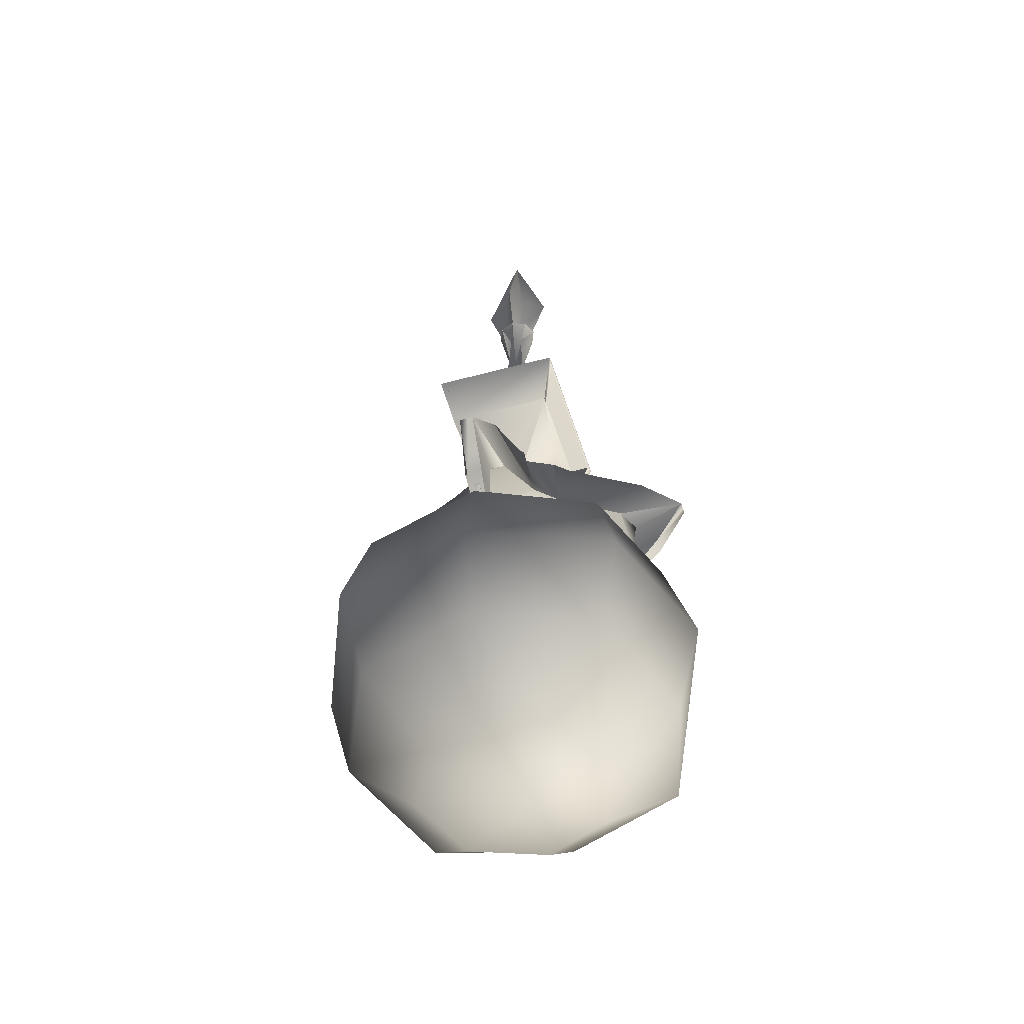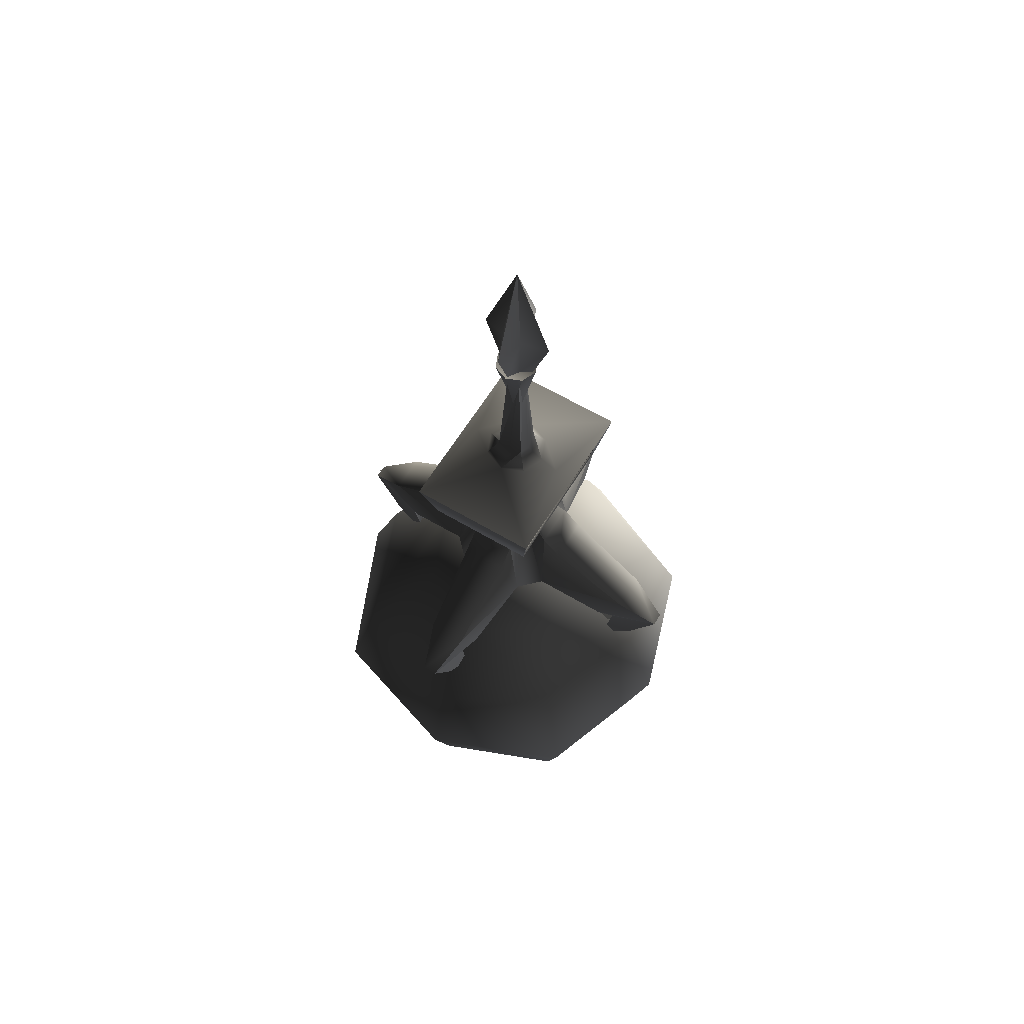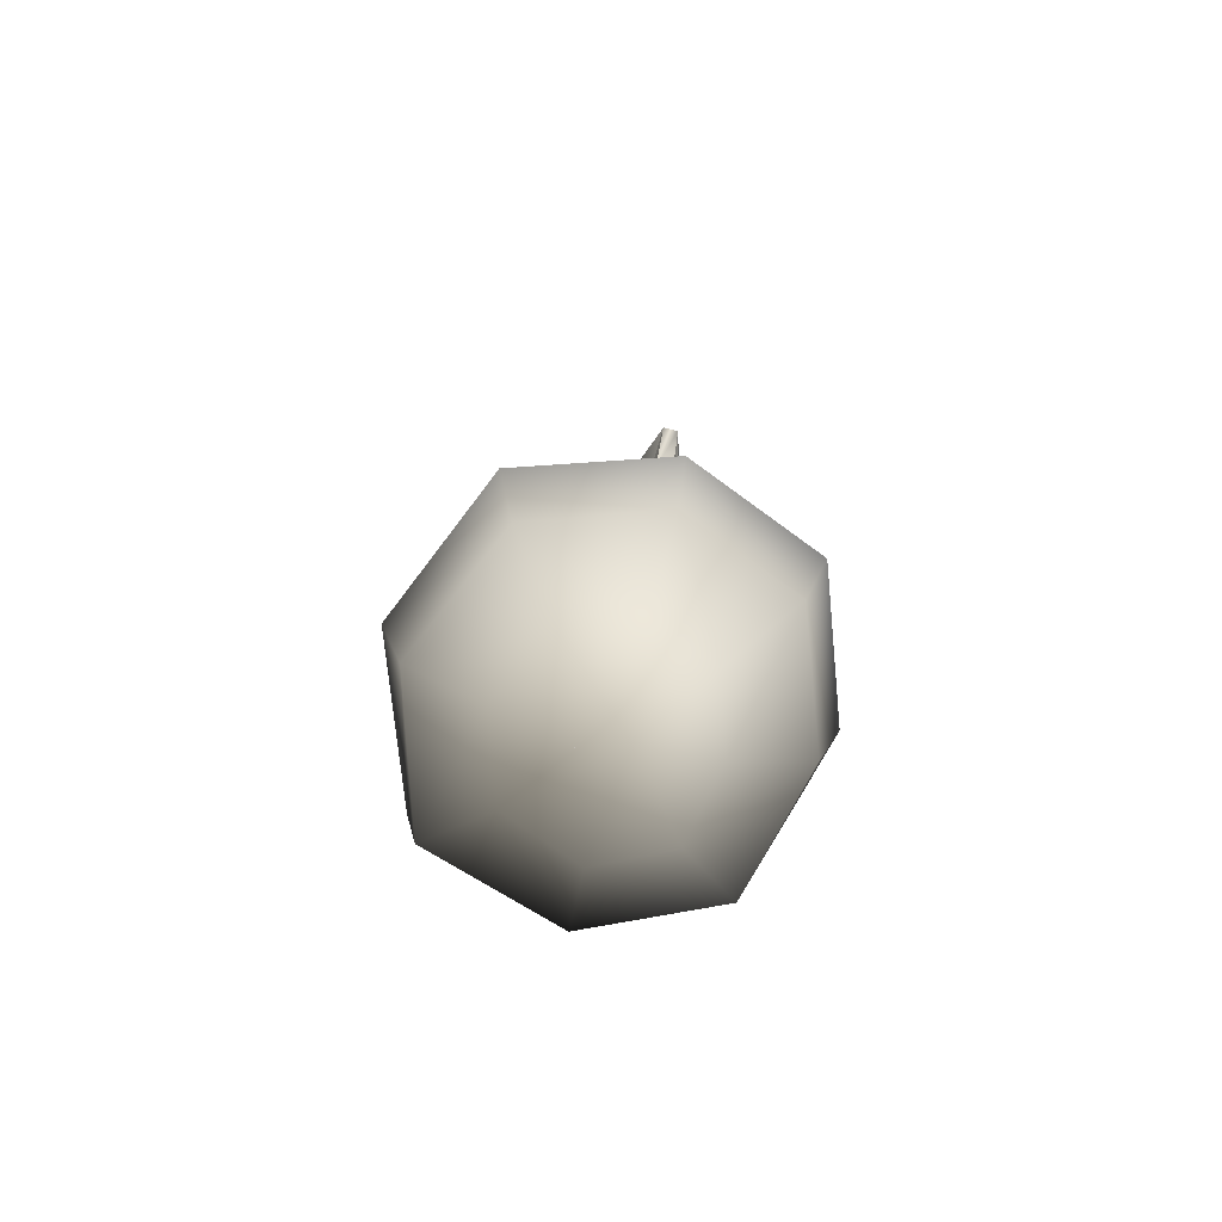
<metadata>
{"format":"obj","ext":"obj","renderer":"f3d","projection":"perspective","resolution":1024,"background":"white","views":[{"elev":-48.3,"azim":16.9,"up":"+Z"},{"elev":61.8,"azim":31.2,"up":"+Z"},{"elev":-76.2,"azim":-13.8,"up":"+Z"}]}
</metadata>
<code>
v  -1.981 1.088 4.257
v  -0.9099 0.8942 4.215
v  -1.274 0 4.215
v  -1.854 -1.168 4.265
v  -0.9099 -0.8942 4.215
v  -4.104 0.7225 3.204
v  -4.104 -0.7225 3.204
v  -4.553 -0.3539 2.676
v  -4.553 0.3539 2.676
v  -4.343 -0.2982 1.578
v  -4.343 0.2981 1.578
v  0.3539 4.553 2.676
v  -0.3539 4.553 2.676
v  -0.2982 4.343 1.578
v  0.2981 4.343 1.578
v  0.7225 4.104 3.204
v  -0.7225 4.104 3.204
v  0 -1.274 4.215
v  1.168 -1.854 4.265
v  -1.168 -1.854 4.265
v  0.9099 -0.8942 4.215
v  -0.3539 -4.553 2.676
v  0.3539 -4.553 2.676
v  0.2982 -4.343 1.578
v  -0.2981 -4.343 1.578
v  0 1.274 4.215
v  -1.168 1.854 4.265
v  1.168 1.854 4.265
v  0.9099 0.8942 4.215
v  4.553 -0.3539 2.676
v  4.553 0.3539 2.676
v  4.343 0.2982 1.578
v  4.343 -0.2981 1.578
v  1.854 -1.168 4.265
v  1.854 1.168 4.265
v  4.104 0.7225 3.204
v  4.104 -0.7225 3.204
v  1.337 0 4.165
v  0.7225 -4.104 3.204
v  -0.7225 -4.104 3.204
v  0.624 -0.6029 3.855
v  0.9015 1e-06 3.831
v  0 -0.859 3.855
v  0 -1e-06 3.587
v  0.624 0.6029 3.855
v  0 0.859 3.855
v  -0.624 0.6029 3.855
v  -0.9015 1e-06 3.831
v  -0.624 -0.6029 3.855
v  0 -0.4899 11.44
v  0.4376 -0.4376 11.73
v  0.2054 -0.2054 15.92
v  0 -0.2299 14.28
v  0.5087 -0.5087 16.54
v  0 -1.047 11.11
v  0.7405 -0.7405 11.11
v  0 -0.7195 16.54
v  -0.4376 -0.4376 11.73
v  -0.2054 -0.2054 15.92
v  -0.7405 -0.7405 11.11
v  -0.5087 -0.5087 16.54
v  0.4899 0 11.44
v  0.2299 0 14.28
v  0.5087 0.5087 16.54
v  0.7195 0 16.54
v  0.2054 0.2054 15.92
v  0.4376 0.4376 11.73
v  1.047 0 11.11
v  0.7405 0.7405 11.11
v  0 0.4899 11.44
v  0 0.2299 14.28
v  0 0.7195 16.54
v  -0.5087 0.5087 16.54
v  -0.2054 0.2054 15.92
v  0 1.047 11.11
v  -0.4376 0.4376 11.73
v  -0.7405 0.7405 11.11
v  -0.4899 0 11.44
v  -0.2299 0 14.28
v  -0.7195 0 16.54
v  -1.047 0 11.11
v  0 0 16.22
v  2.276 0.7462 6.176
v  2.276 -0.7462 6.176
v  4.946 -0.6281 4.57
v  4.946 0.6281 4.57
v  6.264 -0.2282 3.572
v  1.653 0.7398 6.75
v  1.653 -0.7398 6.75
v  0.4006 0.4006 7.795
v  0.4006 -0.4006 7.795
v  6.264 0.2282 3.572
v  -2.276 -0.7462 6.176
v  -1.653 -0.7398 6.75
v  -1.653 0.7398 6.75
v  -2.276 0.7462 6.176
v  -0.4006 -0.4006 7.795
v  -0.4006 0.4006 7.795
v  -4.946 -0.6281 4.57
v  -4.946 0.6281 4.57
v  -6.264 0.2282 3.572
v  -6.264 -0.2282 3.572
v  -0.7398 1.653 6.75
v  0.7398 1.653 6.75
v  0.7462 2.276 6.176
v  -0.7462 2.276 6.176
v  -0.6281 4.946 4.57
v  0.6281 4.946 4.57
v  -0.2282 6.264 3.572
v  0.2282 6.264 3.572
v  -0.7398 -1.653 6.75
v  0.7398 -1.653 6.75
v  -0.7462 -2.276 6.176
v  0.7462 -2.276 6.176
v  -0.6281 -4.946 4.57
v  0.6281 -4.946 4.57
v  -0.2282 -6.264 3.572
v  0.2282 -6.264 3.572
v  -0.2606 5.275 1.891
v  -0.224 4.615 1.115
v  0.2606 5.275 1.891
v  0.224 4.615 1.115
v  -5.275 -0.2606 1.891
v  -4.615 -0.224 1.115
v  -5.275 0.2606 1.891
v  -4.615 0.224 1.115
v  0.2606 -5.275 1.891
v  0.224 -4.615 1.115
v  -0.2606 -5.275 1.891
v  -0.224 -4.615 1.115
v  5.275 0.2606 1.891
v  4.615 0.224 1.115
v  5.275 -0.2606 1.891
v  4.615 -0.224 1.115
v  1.817 -2.516 8.582
v  -1.817 -2.516 8.582
v  1.542 0 7.998
v  1.817 2.516 8.582
v  -1.817 2.516 8.582
v  -1.542 0 7.998
v  -2.199 3.01 10.39
v  2.199 3.01 10.39
v  -1.619 0 10.83
v  -2.199 -3.01 10.39
v  2.199 -3.01 10.39
v  1.619 0 10.83
v  2.161 2.666 10.25
v  -2.161 2.666 10.25
v  -1.785 2.228 8.738
v  1.785 2.228 8.738
v  -1.785 -2.228 8.738
v  1.785 -2.228 8.738
v  2.161 -2.666 10.25
v  -2.161 -2.666 10.25
v  -0.05542 -3.259 0.7588
v  -0.05542 -2.522 0.05496
v  -0.05542 -2.609 -0.09552
v  -0.05542 -3.952 0.5513
v  -0.05542 -3.655 1.489
v  -0.05542 -4.967 1.429
v  0.1042 -4.967 1.429
v  0.1042 -4.967 1.748
v  -0.05542 -4.967 1.748
v  0.1042 -3.952 0.5513
v  0.1042 -2.609 -0.09552
v  0.1042 -2.522 0.05496
v  0.1042 -3.259 0.7588
v  0.1042 -3.655 1.489
v  -3.035 0.08022 1.316
v  -2.298 0.08022 0.6121
v  -2.385 0.08022 0.4616
v  -3.728 0.08022 1.108
v  -3.43 0.08022 2.046
v  -4.743 0.08022 1.986
v  -4.743 -0.0794 1.986
v  -4.743 -0.0794 2.305
v  -4.743 0.08022 2.305
v  -3.728 -0.0794 1.108
v  -2.385 -0.0794 0.4616
v  -2.298 -0.0794 0.6121
v  -3.035 -0.0794 1.316
v  -3.43 -0.0794 2.046
v  0.08022 3.465 0.757
v  0.08022 2.728 0.05317
v  0.08022 2.814 -0.09731
v  0.08022 4.157 0.5495
v  0.08022 3.86 1.487
v  0.08022 5.173 1.427
v  -0.0794 5.173 1.427
v  -0.0794 5.173 1.746
v  0.08022 5.173 1.746
v  -0.0794 4.157 0.5495
v  -0.0794 2.814 -0.09731
v  -0.0794 2.728 0.05317
v  -0.0794 3.465 0.757
v  -0.0794 3.86 1.487
v  3.035 -0.08022 1.316
v  2.298 -0.08022 0.6121
v  2.385 -0.08022 0.4616
v  3.728 -0.08022 1.108
v  3.43 -0.08022 2.046
v  4.743 -0.08022 1.986
v  4.743 0.0794 1.986
v  4.743 0.0794 2.305
v  4.743 -0.08022 2.305
v  3.728 0.0794 1.108
v  2.385 0.0794 0.4616
v  2.298 0.0794 0.6121
v  3.035 0.0794 1.316
v  3.43 0.0794 2.046
v  0.2553 0 3.728
v  -3.213 -0.006478 2.666
v  -2.231 -2.581 2.705
v  -4.005 -4.35 0.4013
v  -5.759 0.0145 0.4149
v  -2.206 2.536 2.639
v  -4.718 -5.012 -2.593
v  -6.926 0.07655 -2.627
v  -4.06 4.371 0.3754
v  0.222 3.421 2.491
v  -5.01 5.373 -2.68
v  0.1633 5.612 0.1364
v  -6.084 0.181 -5.722
v  -4.044 -4.215 -5.529
v  -4.579 5.002 -5.896
v  0.1294 6.888 -2.697
v  2.449 2.397 2.483
v  4.001 3.985 0.2064
v  3.122 -0.007804 2.68
v  4.798 4.845 -2.68
v  5.291 0.0003559 0.4464
v  0.08649 6.54 -5.751
v  4.358 4.605 -5.777
v  6.362 0.02 -2.641
v  2.479 -2.447 2.556
v  4 -4.021 0.24
v  0.2233 -3.512 2.577
v  4.722 -4.71 -2.617
v  0.1768 -5.748 0.2285
v  5.488 0.1199 -5.818
v  4.032 -4.039 -5.509
v  0.1834 -6.572 -2.594
v  0.1394 -5.626 -5.387
v  -0.06768 -3.168 -7.658
v  2.051 -2.235 -7.714
v  -2.376 -2.28 -7.676
v  0.2553 0 -8.71
v  2.786 0.116 -7.869
v  2.273 2.705 -7.885
v  -0.08776 3.868 -7.855
v  -2.664 2.849 -7.873
v  -3.577 0.1715 -7.829
v  -0.000447 0.6119 16.49
v  -0.2468 0.2468 16.49
v  -0.3383 0.3383 18.38
v  -0.6119 0.000443 16.49
v  -1.176 0.00086 18.16
v  -0.3378 -0.3378 18.38
v  -4e-06 0 21.5
v  -0.2465 -0.2464 16.49
v  0.01042 -1.186 18.16
v  0.3383 -0.3383 18.38
v  1.195 -0.000858 18.16
v  0.2468 -0.2468 16.49
v  0.000439 -0.6119 16.49
v  0.6119 -0.000443 16.49
v  0.2464 0.2464 16.49
v  0.3378 0.3378 18.38
v  0.0087 1.186 18.16
v  -6.279 0.01378 3.572
v  -6.289 0.01378 3.559
v  -6.294 0.02195 3.572
v  -6.294 0.005618 3.572
v  7e-05 -6.285 3.564
v  -0.009358 -6.285 3.551
v  -0.01407 -6.276 3.564
v  -0.01407 -6.293 3.564
v  6.294 0.01378 3.574
v  6.284 0.01378 3.56
v  6.28 0.02195 3.574
v  6.28 0.005618 3.574
v  0.007692 6.294 3.587
v  -1e-06 6.294 3.576
v  -0.003848 6.3 3.587
v  -0.003848 6.287 3.587
v  1.134 0 10.24
v  1.124 0 10.22
v  1.12 0.008165 10.24
v  1.12 -0.008165 10.24
v  0.1339 0 10.24
v  0.1244 0 10.22
v  0.1197 0.008165 10.24
v  0.1197 -0.008165 10.24
v  -0.8661 0 10.24
v  -0.8756 0 10.22
v  -0.8803 0.008165 10.24
v  -0.8803 -0.008165 10.24
v  -1.866 0 10.24
v  -1.876 0 10.22
v  -1.88 0.008165 10.24
v  -1.88 -0.008165 10.24
v  0.009423 0 21.47
v  -5e-06 0 21.46
v  -0.004719 0.008165 21.47
v  -0.004719 -0.008165 21.47
v  -0.2646 0.05739 9.511
v  -0.2646 0.04796 9.498
v  -0.2728 0.04324 9.511
v  -0.2565 0.04324 9.511
v  -1.828 -0.003334 8.179
v  -1.838 0.009999 8.179
v  -1.843 -0.003334 8.187
v  -1.843 -0.003334 8.171
v  -1.828 0.003332 10.71
v  -1.838 -0.01 10.71
v  -1.843 0.003332 10.7
v  -1.843 0.003332 10.72
v  -1.847 -3.136 9.613
v  -1.838 -3.136 9.6
v  -1.833 -3.144 9.613
v  -1.833 -3.128 9.613
v  -1.828 3.111 9.613
v  -1.838 3.111 9.6
v  -1.843 3.119 9.613
v  -1.843 3.103 9.613
v  3.939 -0.009428 9.511
v  3.939 0 9.498
v  3.948 0.004714 9.511
v  3.931 0.004714 9.511
v  -1.017 -6e-06 -10.16
v  -1.027 -6e-06 -10.17
v  -1.031 0.008159 -10.16
v  -1.031 -0.008171 -10.16
v  -1.245 -6e-06 -10.16
v  -1.255 -6e-06 -10.17
v  -1.259 0.008159 -10.16
v  -1.259 -0.008171 -10.16
v  -1.539 -6e-06 -10.16
v  -1.548 -6e-06 -10.17
v  -1.553 0.008159 -10.16
v  -1.553 -0.008171 -10.16
v  -1.816 -6e-06 -10.16
v  -1.825 -6e-06 -10.17
v  -1.83 0.008159 -10.16
v  -1.83 -0.008171 -10.16
g frm-root
f 1 2 3
f 1 3 4
f 3 5 4
f 6 1 4
f 7 6 4
f 6 7 8
f 9 6 8
f 9 8 10
f 11 9 10
f 12 13 14
f 15 12 14
f 16 17 13
f 12 16 13
f 18 19 20
f 20 5 18
f 18 21 19
f 22 23 24
f 25 22 24
f 26 2 27
f 27 28 26
f 28 29 26
f 30 31 32
f 33 30 32
f 17 16 28
f 27 17 28
f 34 35 36
f 37 34 36
f 30 37 36
f 31 30 36
f 35 34 38
f 38 29 35
f 34 21 38
f 39 40 20
f 19 39 20
f 28 35 29
f 20 4 5
f 38 21 41
f 42 38 41
f 41 21 43
f 41 44 42
f 43 44 41
f 21 18 43
f 42 44 45
f 26 29 45
f 46 26 45
f 45 29 42
f 29 38 42
f 3 2 47
f 48 3 47
f 46 44 47
f 47 44 48
f 47 2 46
f 2 26 46
f 48 44 49
f 49 44 43
f 18 5 49
f 43 18 49
f 49 5 48
f 5 3 48
f 45 44 46
f 21 34 19
f 2 1 27
f 22 40 39
f 23 22 39
f 50 51 52
f 53 50 52
f 52 54 53
f 55 56 51
f 50 55 51
f 54 57 53
f 58 50 53
f 59 58 53
f 53 57 59
f 60 55 50
f 58 60 50
f 57 61 59
f 51 62 63
f 52 51 63
f 64 65 63
f 66 64 63
f 63 65 52
f 65 54 52
f 62 67 66
f 63 62 66
f 56 68 62
f 51 56 62
f 62 68 67
f 68 69 67
f 67 70 71
f 66 67 71
f 71 72 66
f 73 72 71
f 74 73 71
f 69 75 70
f 67 69 70
f 70 76 74
f 71 70 74
f 75 77 76
f 70 75 76
f 72 64 66
f 76 78 79
f 74 76 79
f 61 80 79
f 59 61 79
f 79 80 74
f 80 73 74
f 78 58 59
f 79 78 59
f 77 81 78
f 76 77 78
f 78 81 58
f 81 60 58
f 61 82 80
f 80 82 73
f 73 82 72
f 57 82 61
f 54 82 57
f 64 82 65
f 72 82 64
f 65 82 54
f 83 84 85
f 86 83 85
f 86 85 87
f 88 89 84
f 83 88 84
f 90 91 89
f 88 90 89
f 92 86 87
f 93 94 95
f 96 93 95
f 97 98 95
f 94 97 95
f 93 96 99
f 96 100 99
f 99 100 101
f 102 99 101
f 103 104 105
f 106 103 105
f 107 106 105
f 108 107 105
f 98 90 104
f 103 98 104
f 109 107 108
f 110 109 108
f 111 112 91
f 97 111 91
f 113 114 112
f 111 113 112
f 115 116 114
f 113 115 114
f 116 115 117
f 118 116 117
f 109 119 13
f 119 14 13
f 13 17 109
f 119 120 14
f 17 27 107
f 17 107 109
f 27 106 107
f 98 103 27
f 27 1 98
f 27 103 106
f 12 121 110
f 110 108 16
f 12 110 16
f 12 15 121
f 15 122 121
f 108 28 16
f 105 28 108
f 28 104 90
f 28 105 104
f 102 123 8
f 123 10 8
f 8 7 102
f 123 124 10
f 99 7 4
f 7 99 102
f 4 97 94
f 94 93 4
f 93 99 4
f 97 4 20
f 9 125 101
f 101 100 6
f 9 101 6
f 9 11 125
f 11 126 125
f 1 6 100
f 1 100 96
f 95 98 1
f 1 96 95
f 39 19 116
f 19 114 116
f 39 116 118
f 19 112 114
f 23 39 118
f 118 127 23
f 127 24 23
f 127 128 24
f 22 129 117
f 117 115 22
f 22 25 129
f 25 130 129
f 115 40 22
f 115 113 20
f 115 20 40
f 20 113 111
f 111 97 20
f 35 83 86
f 86 36 35
f 36 86 92
f 88 83 35
f 90 88 35
f 31 36 92
f 92 131 31
f 131 32 31
f 131 132 32
f 30 133 87
f 87 85 37
f 30 87 37
f 30 33 133
f 33 134 133
f 34 37 85
f 85 84 34
f 89 91 34
f 19 34 91
f 91 112 19
f 34 84 89
f 35 28 90
f 97 91 135
f 136 97 135
f 135 137 138
f 137 135 91
f 91 90 137
f 90 138 137
f 138 90 139
f 90 98 139
f 139 140 136
f 140 139 98
f 97 136 140
f 140 98 97
f 141 77 75
f 142 141 75
f 69 142 75
f 77 141 143
f 81 77 143
f 144 143 141
f 143 144 60
f 60 81 143
f 144 145 55
f 60 144 55
f 145 56 55
f 142 146 145
f 56 145 146
f 146 142 69
f 69 68 146
f 146 68 56
f 136 135 145
f 144 136 145
f 138 139 141
f 142 138 141
f 121 119 109
f 110 121 109
f 120 119 121
f 122 120 121
f 125 123 102
f 101 125 102
f 124 123 125
f 126 124 125
f 129 127 118
f 117 129 118
f 128 127 129
f 130 128 129
f 133 131 92
f 87 133 92
f 132 131 133
f 134 132 133
g frm-root
f 147 148 149
f 150 147 149
f 149 151 152
f 150 149 152
f 147 153 154
f 148 147 154
f 154 153 152
f 151 154 152
f 138 142 147
f 150 138 147
f 145 135 152
f 153 145 152
f 141 139 149
f 148 141 149
f 136 144 154
f 151 136 154
f 151 149 139
f 136 151 139
f 150 152 135
f 138 150 135
f 148 154 144
f 141 148 144
f 153 147 142
f 145 153 142
g frm-fuselg2
f 155 156 157
f 157 158 155
f 158 159 155
f 158 160 159
f 160 161 162
f 160 158 161
f 163 160 162
f 158 164 161
f 158 157 164
f 157 165 164
f 156 166 165
f 157 156 165
f 155 167 166
f 155 159 167
f 156 155 166
f 159 168 167
f 165 166 167
f 167 168 164
f 167 164 165
f 168 161 164
f 168 162 161
f 160 163 159
g frm-fuselg9
f 169 170 171
f 171 172 169
f 172 173 169
f 172 174 173
f 174 175 176
f 174 172 175
f 177 174 176
f 172 178 175
f 172 171 178
f 171 179 178
f 170 180 179
f 171 170 179
f 169 181 180
f 169 173 181
f 170 169 180
f 173 182 181
f 179 180 181
f 181 182 178
f 181 178 179
f 182 175 178
f 182 176 175
f 174 177 173
g frm-fuselg8
f 183 184 185
f 185 186 183
f 186 187 183
f 186 188 187
f 188 189 190
f 188 186 189
f 191 188 190
f 186 192 189
f 186 185 192
f 185 193 192
f 184 194 193
f 185 184 193
f 183 195 194
f 183 187 195
f 184 183 194
f 187 196 195
f 193 194 195
f 195 196 192
f 195 192 193
f 196 189 192
f 196 190 189
f 188 191 187
g frm-fuselg7
f 197 198 199
f 199 200 197
f 200 201 197
f 200 202 201
f 202 203 204
f 202 200 203
f 205 202 204
f 200 206 203
f 200 199 206
f 199 207 206
f 198 208 207
f 199 198 207
f 197 209 208
f 197 201 209
f 198 197 208
f 201 210 209
f 207 208 209
f 209 210 206
f 209 206 207
f 210 203 206
f 210 204 203
f 202 205 201
g frm-bgrnd51
f 211 212 213
f 213 212 214
f 212 215 214
f 211 216 212
f 212 216 215
f 214 215 217
f 215 218 217
f 216 219 215
f 215 219 218
f 211 220 216
f 216 220 219
f 219 221 218
f 220 222 219
f 219 222 221
f 218 223 224
f 217 218 224
f 218 221 223
f 221 225 223
f 222 226 221
f 221 226 225
f 227 228 222
f 220 227 222
f 222 228 226
f 211 227 220
f 211 229 227
f 227 229 228
f 228 230 226
f 229 231 228
f 228 231 230
f 226 232 225
f 226 230 232
f 230 233 232
f 231 234 230
f 230 234 233
f 235 236 231
f 229 235 231
f 231 236 234
f 211 235 229
f 211 237 235
f 235 237 236
f 236 238 234
f 237 239 236
f 236 239 238
f 234 240 233
f 234 238 240
f 238 241 240
f 239 242 238
f 238 242 241
f 213 214 239
f 237 213 239
f 239 214 242
f 211 213 237
f 214 217 242
f 242 243 241
f 242 217 243
f 217 224 243
f 243 244 245
f 241 243 245
f 243 224 244
f 224 246 244
f 245 244 247
f 244 246 247
f 241 245 248
f 248 245 247
f 240 248 249
f 249 248 247
f 240 241 248
f 233 249 250
f 250 249 247
f 233 240 249
f 232 250 251
f 251 250 247
f 232 233 250
f 225 232 251
f 225 251 252
f 223 225 252
f 252 251 247
f 223 252 246
f 246 252 247
f 224 223 246
g frm-fuselg6
f 253 254 255
f 254 256 257
f 254 257 255
f 256 258 257
f 257 258 259
f 260 261 258
f 258 261 259
f 261 262 259
f 262 263 259
f 264 263 262
f 265 262 261
f 264 266 263
f 266 267 268
f 267 253 269
f 253 255 269
f 255 257 259
f 269 255 259
f 267 269 268
f 268 269 259
f 263 268 259
f 266 268 263
f 260 265 261
f 256 260 258
f 265 264 262
g frm-ss01
f 270 271 272
f 271 270 273
f 272 273 270
f 273 272 271
g frm-ss02
f 274 275 276
f 275 274 277
f 276 277 274
f 277 276 275
g frm-ss03
f 278 279 280
f 279 278 281
f 280 281 278
f 281 280 279
g frm-ss04
f 282 283 284
f 283 282 285
f 284 285 282
f 285 284 283
g frm-ss05
f 286 287 288
f 287 286 289
f 288 289 286
f 289 288 287
g frm-ss06
f 290 291 292
f 291 290 293
f 292 293 290
f 293 292 291
g frm-ss07
f 294 295 296
f 295 294 297
f 296 297 294
f 297 296 295
g frm-ss08
f 298 299 300
f 299 298 301
f 300 301 298
f 301 300 299
g frm-ss09
f 302 303 304
f 303 302 305
f 304 305 302
f 305 304 303
g frm-garage1A
f 306 307 308
f 307 306 309
f 308 309 306
f 309 308 307
g frm-garage1B
f 310 311 312
f 311 310 313
f 312 313 310
f 313 312 311
g frm-garage1C
f 314 315 316
f 315 314 317
f 316 317 314
f 317 316 315
g frm-garage1D
f 318 319 320
f 319 318 321
f 320 321 318
f 321 320 319
g frm-garage1E
f 322 323 324
f 323 322 325
f 324 325 322
f 325 324 323
g frm-launch1
f 326 327 328
f 327 326 329
f 328 329 326
f 329 328 327
g frm-ss13
f 330 331 332
f 331 330 333
f 332 333 330
f 333 332 331
g frm-ss12
f 334 335 336
f 335 334 337
f 336 337 334
f 337 336 335
g frm-ss11
f 338 339 340
f 339 338 341
f 340 341 338
f 341 340 339
g frm-ss10
f 342 343 344
f 343 342 345
f 344 345 342
f 345 344 343

</code>
